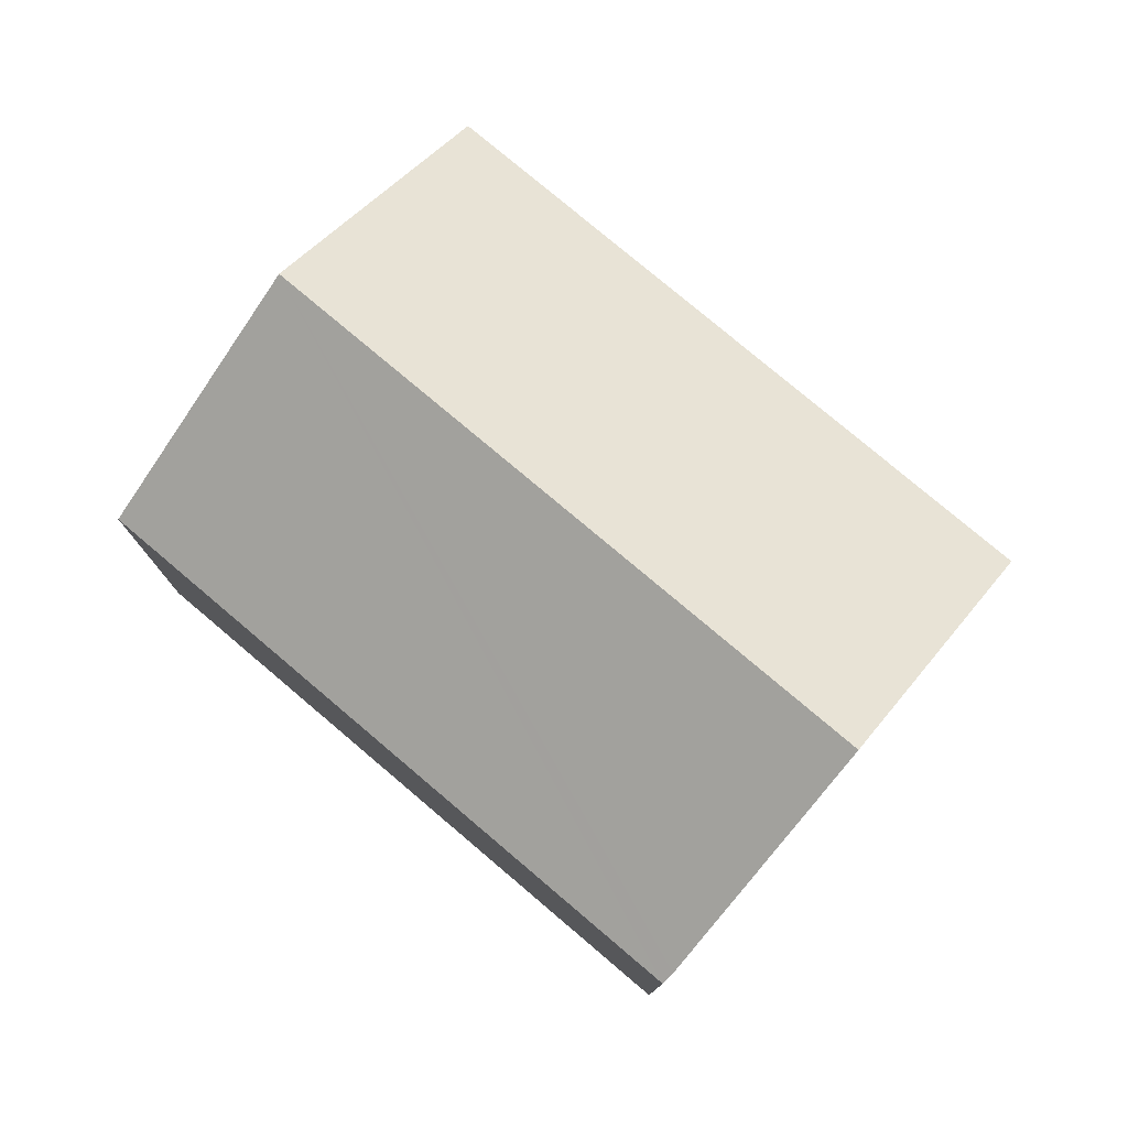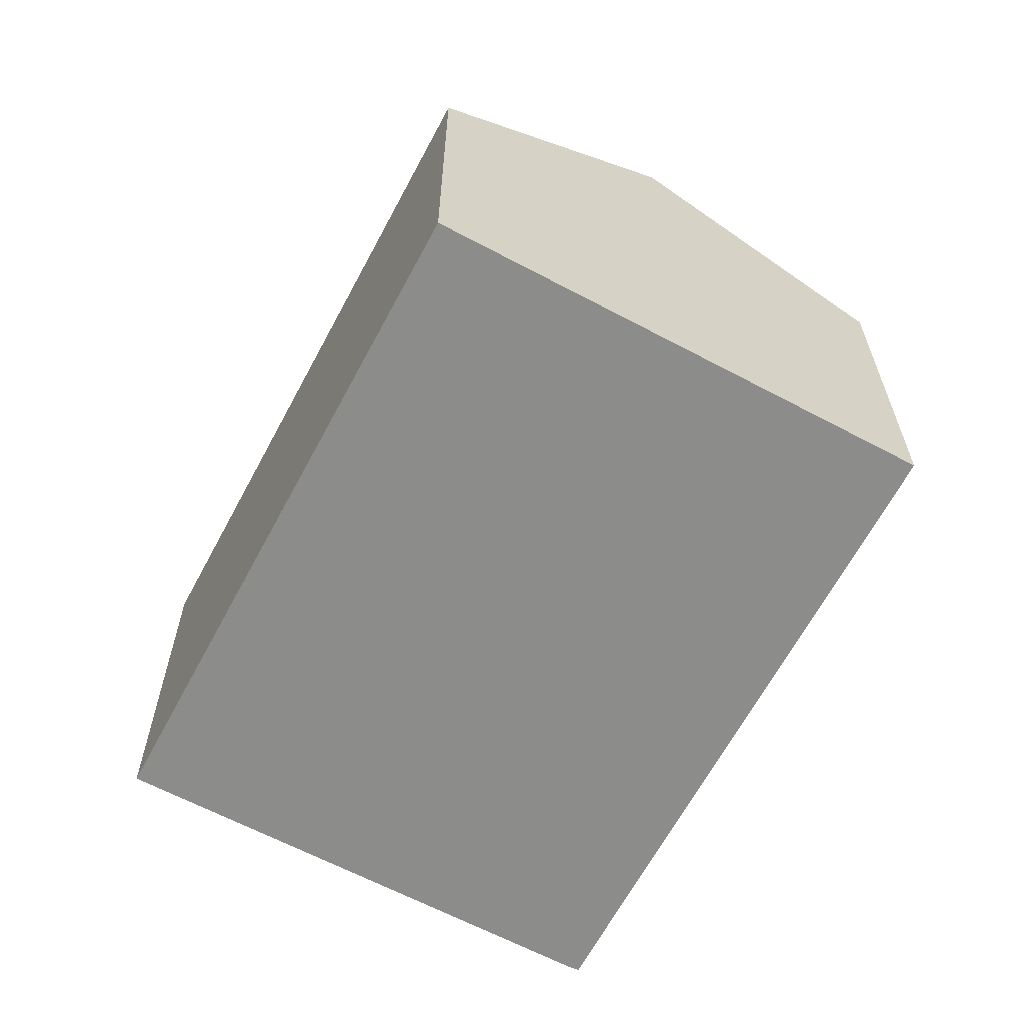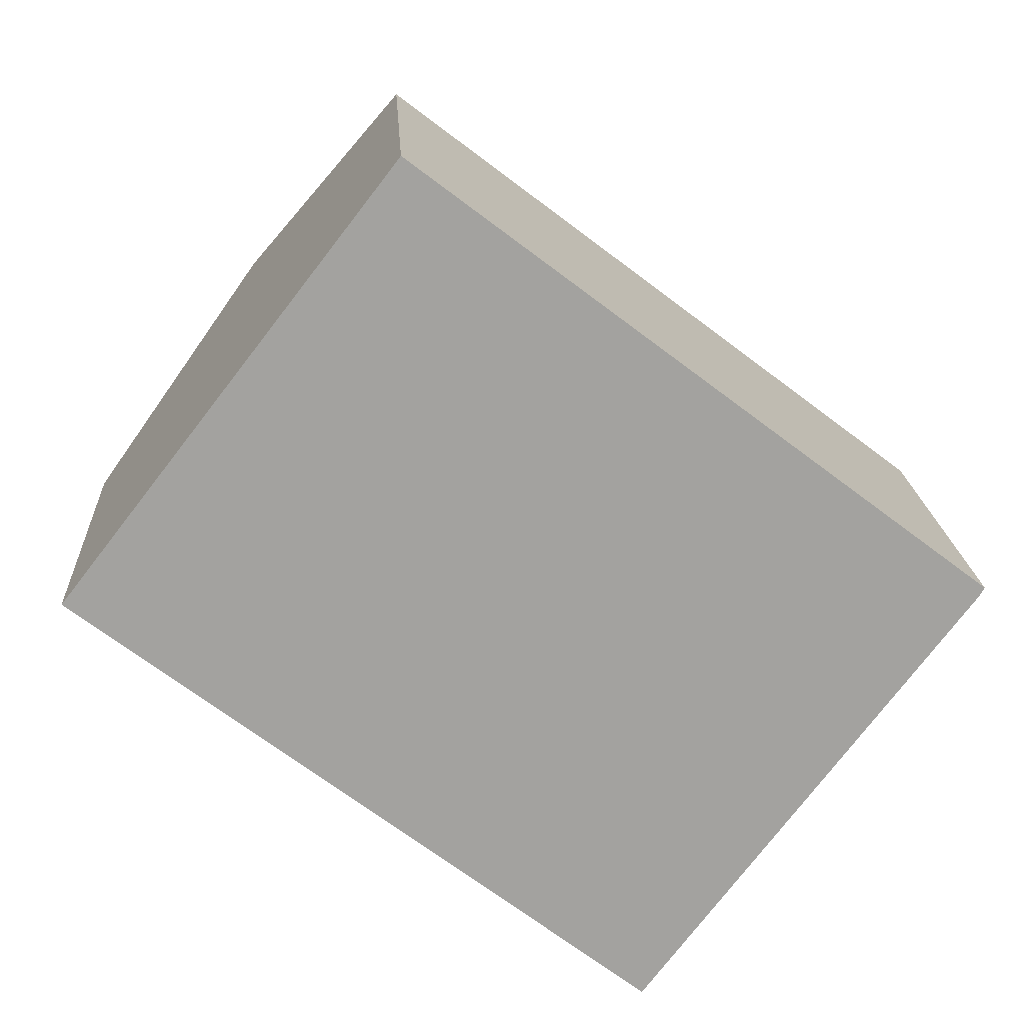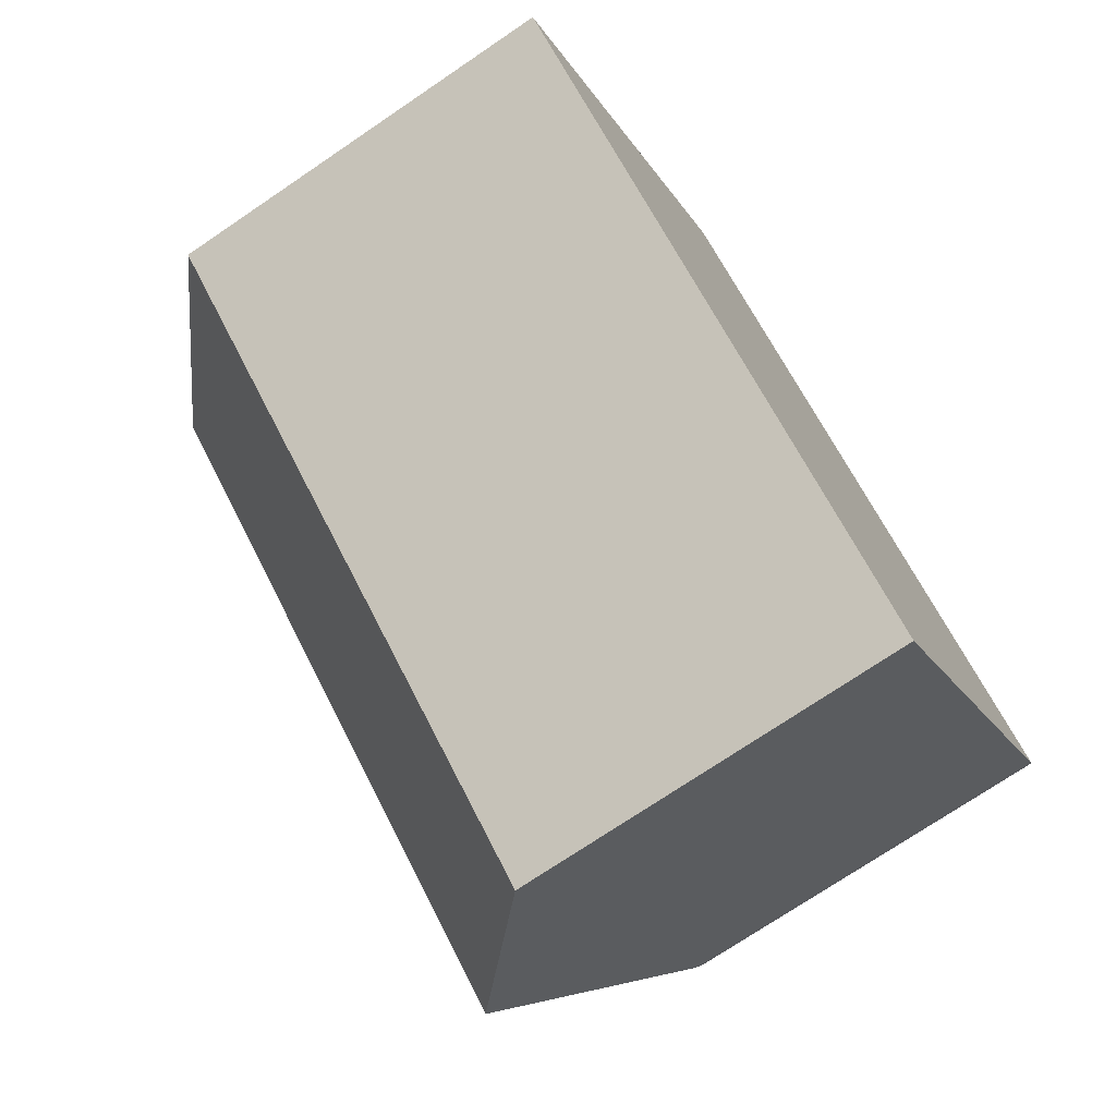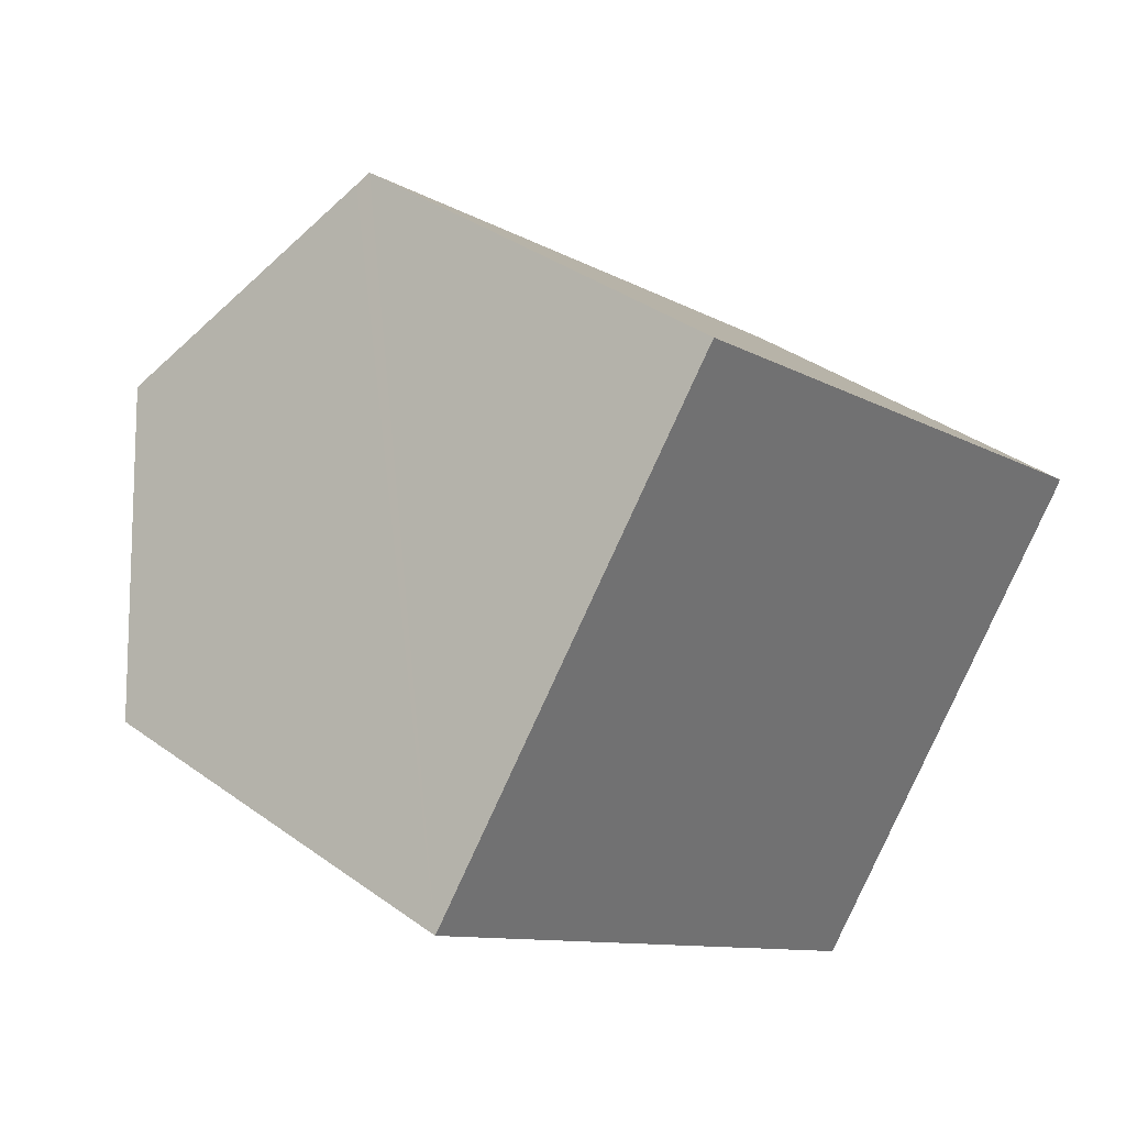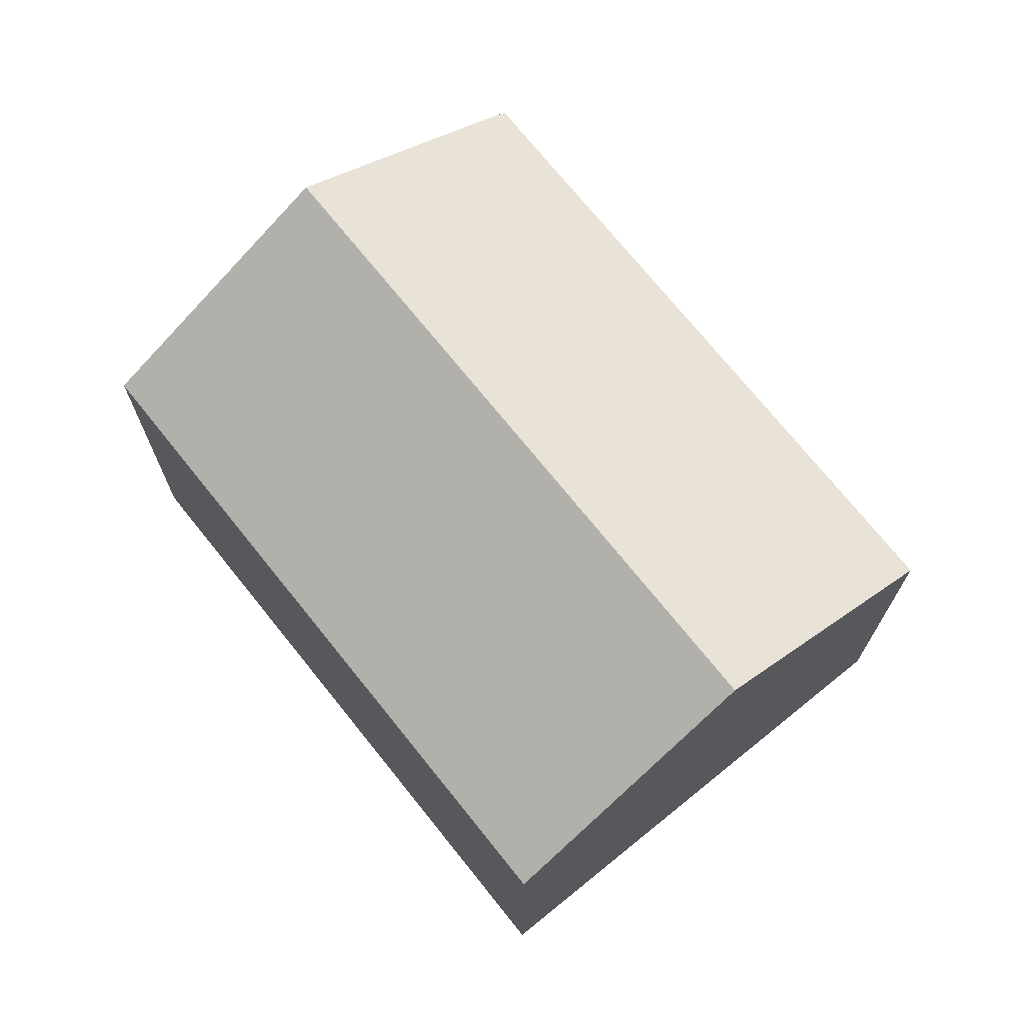
<metadata>
{"format":"obj","ext":"obj","renderer":"f3d","projection":"perspective","resolution":1024,"background":"white","views":[{"elev":78.7,"azim":77.5,"up":"+Y"},{"elev":-64.1,"azim":-80.6,"up":"+Y"},{"elev":17.7,"azim":-3.2,"up":"+Z"},{"elev":-73.5,"azim":-55.9,"up":"+Z"},{"elev":36.9,"azim":-46.9,"up":"+Z"},{"elev":72.0,"azim":-91.3,"up":"+Y"}]}
</metadata>
<code>
v  3.619 11.99 4.685
v  19.38 8.85 -0.267
v  15.95 11.99 -4.75
v  19.55 8.681 -0.011
v  7.224 8.711 9.351
v  7.029 8.888 9.099
v  0 8.698 5.326e-16
v  12.35 8.698 -9.449
v  2.635 11.1 3.411
v  0 0 0
v  7.224 -5.726e-16 9.351
v  2.635 -2.089e-16 3.411
v  3.619 -2.869e-16 4.685
v  7.029 -5.572e-16 9.099
v  19.55 6.736e-19 -0.011
v  19.45 1.102e-17 -0.18
v  19.45 8.79 -0.18
v  19.38 1.635e-17 -0.267
v  12.35 5.786e-16 -9.449
v  15.95 2.909e-16 -4.75
g defaultobject
f 1 2 3
f 2 1 4
f 4 1 5
f 5 1 6
f 7 3 8
f 3 7 9
f 3 9 1
f 10 9 7
f 9 10 1
f 1 10 6
f 6 10 5
f 5 10 11
f 11 10 12
f 11 12 13
f 11 13 14
f 11 4 5
f 4 11 15
f 4 16 17
f 16 4 15
f 17 18 2
f 18 17 16
f 18 3 2
f 3 18 8
f 8 18 19
f 19 18 20
f 19 7 8
f 7 19 10
f 11 16 15
f 16 11 14
f 16 14 18
f 18 14 20
f 20 14 13
f 20 13 19
f 19 13 12
f 19 12 10

</code>
